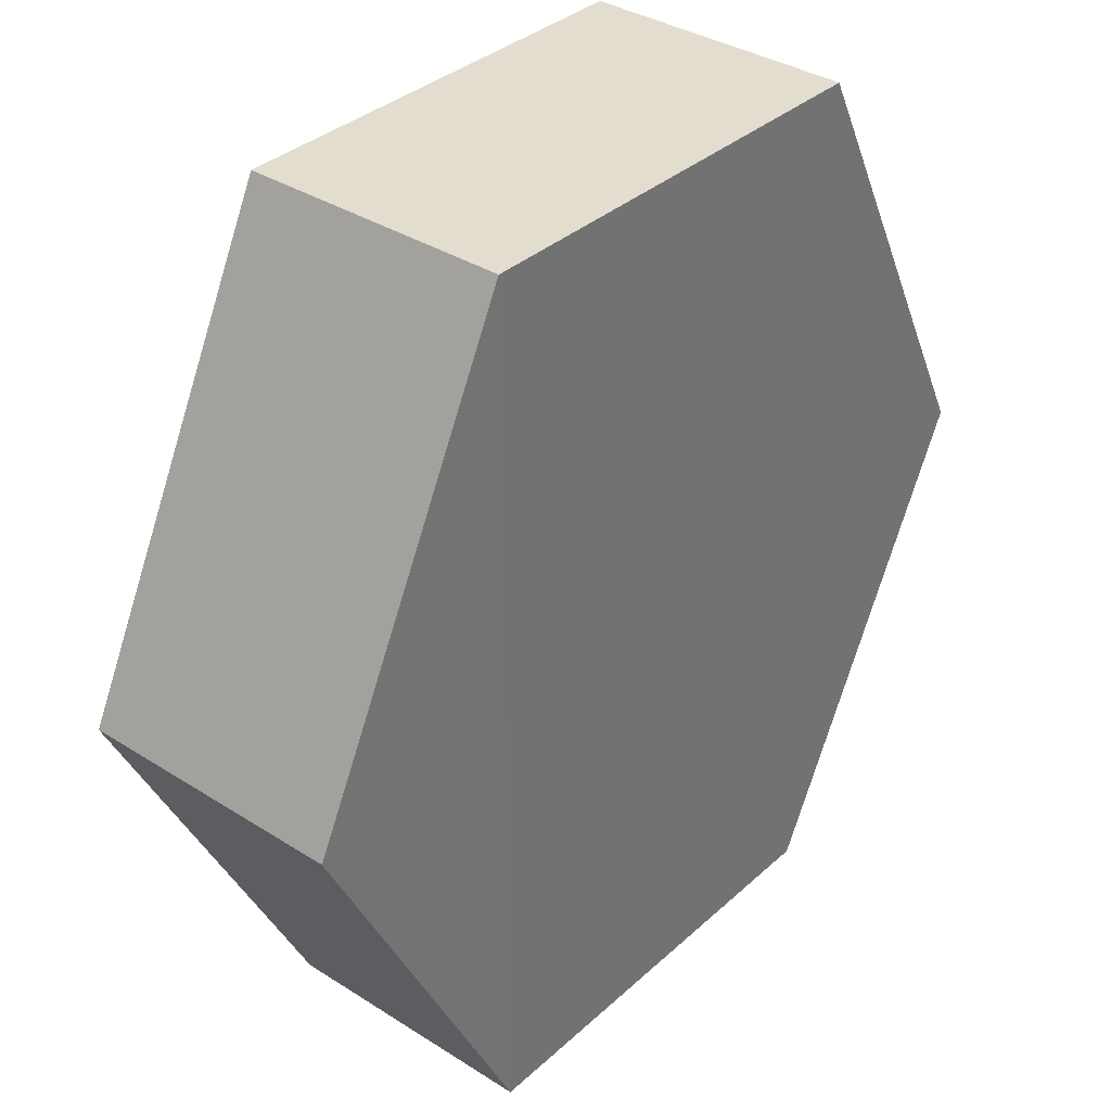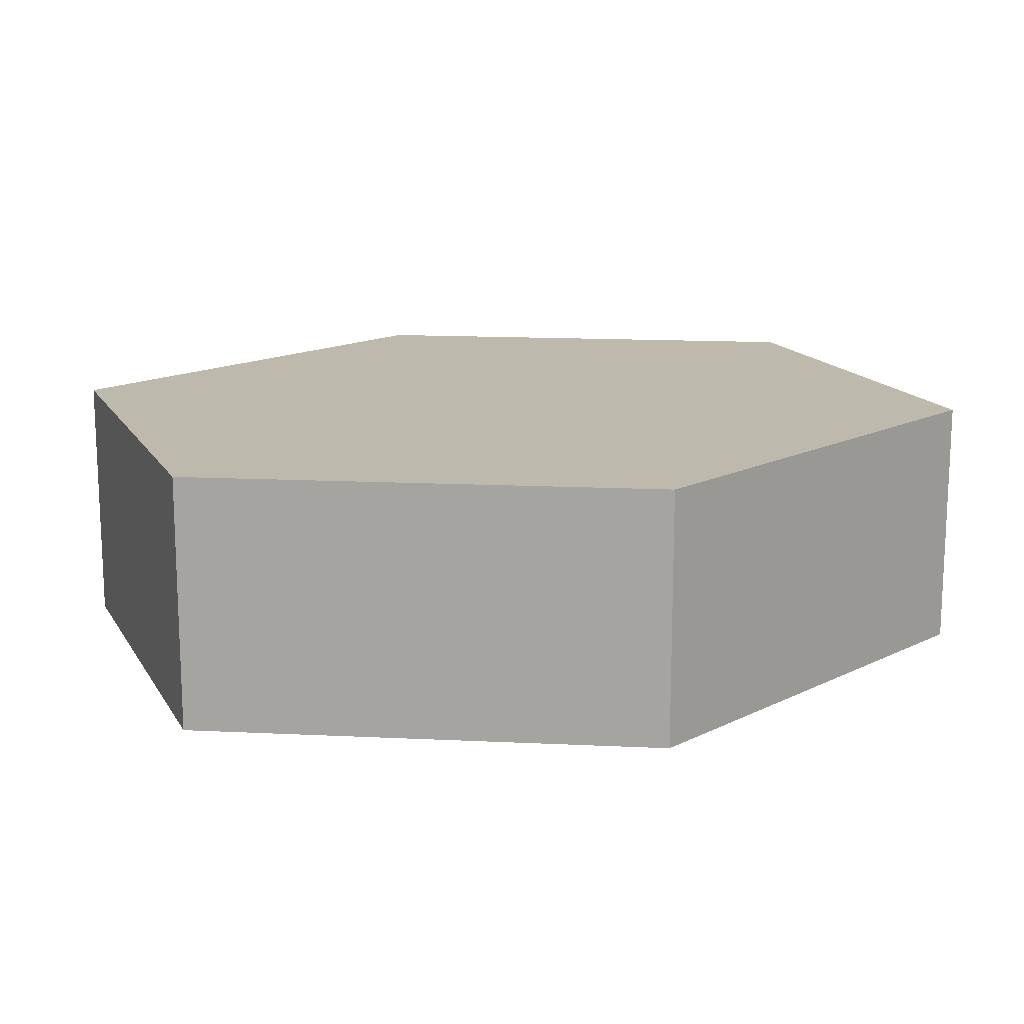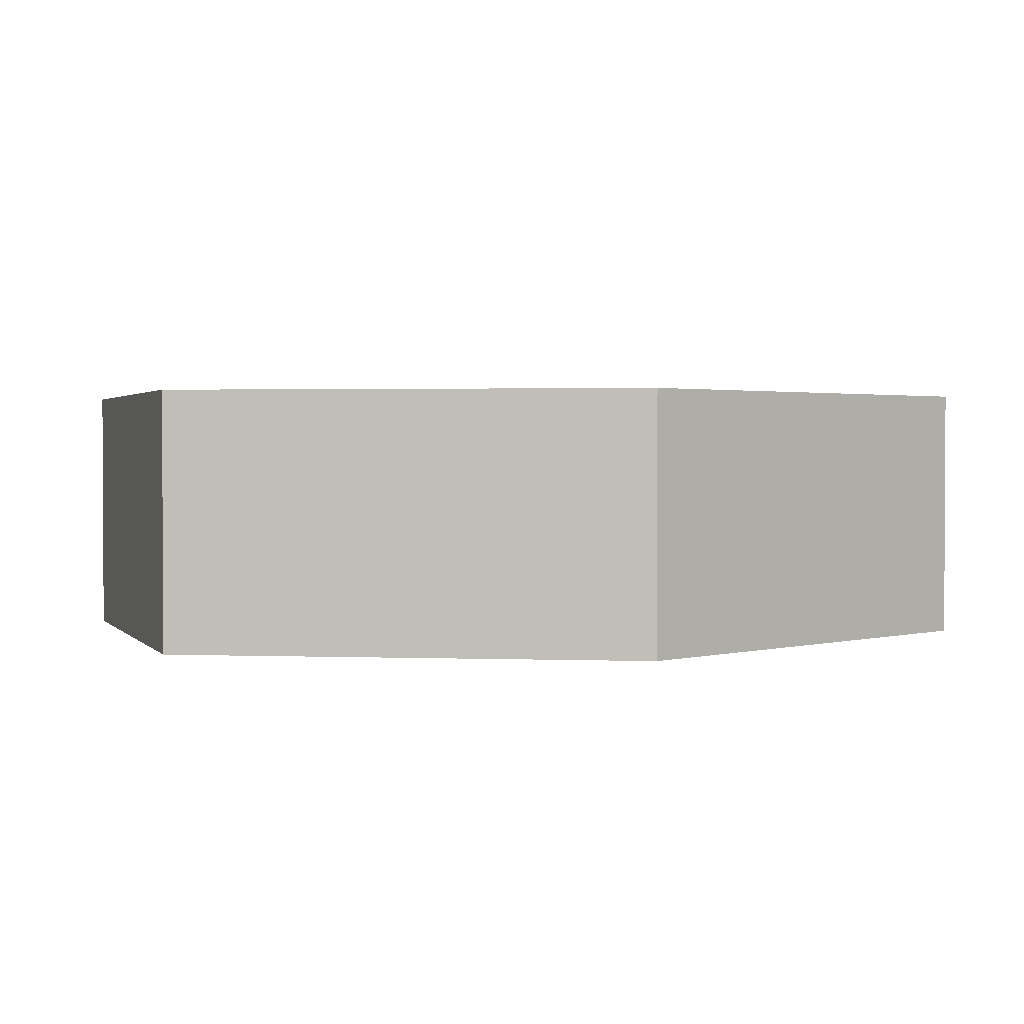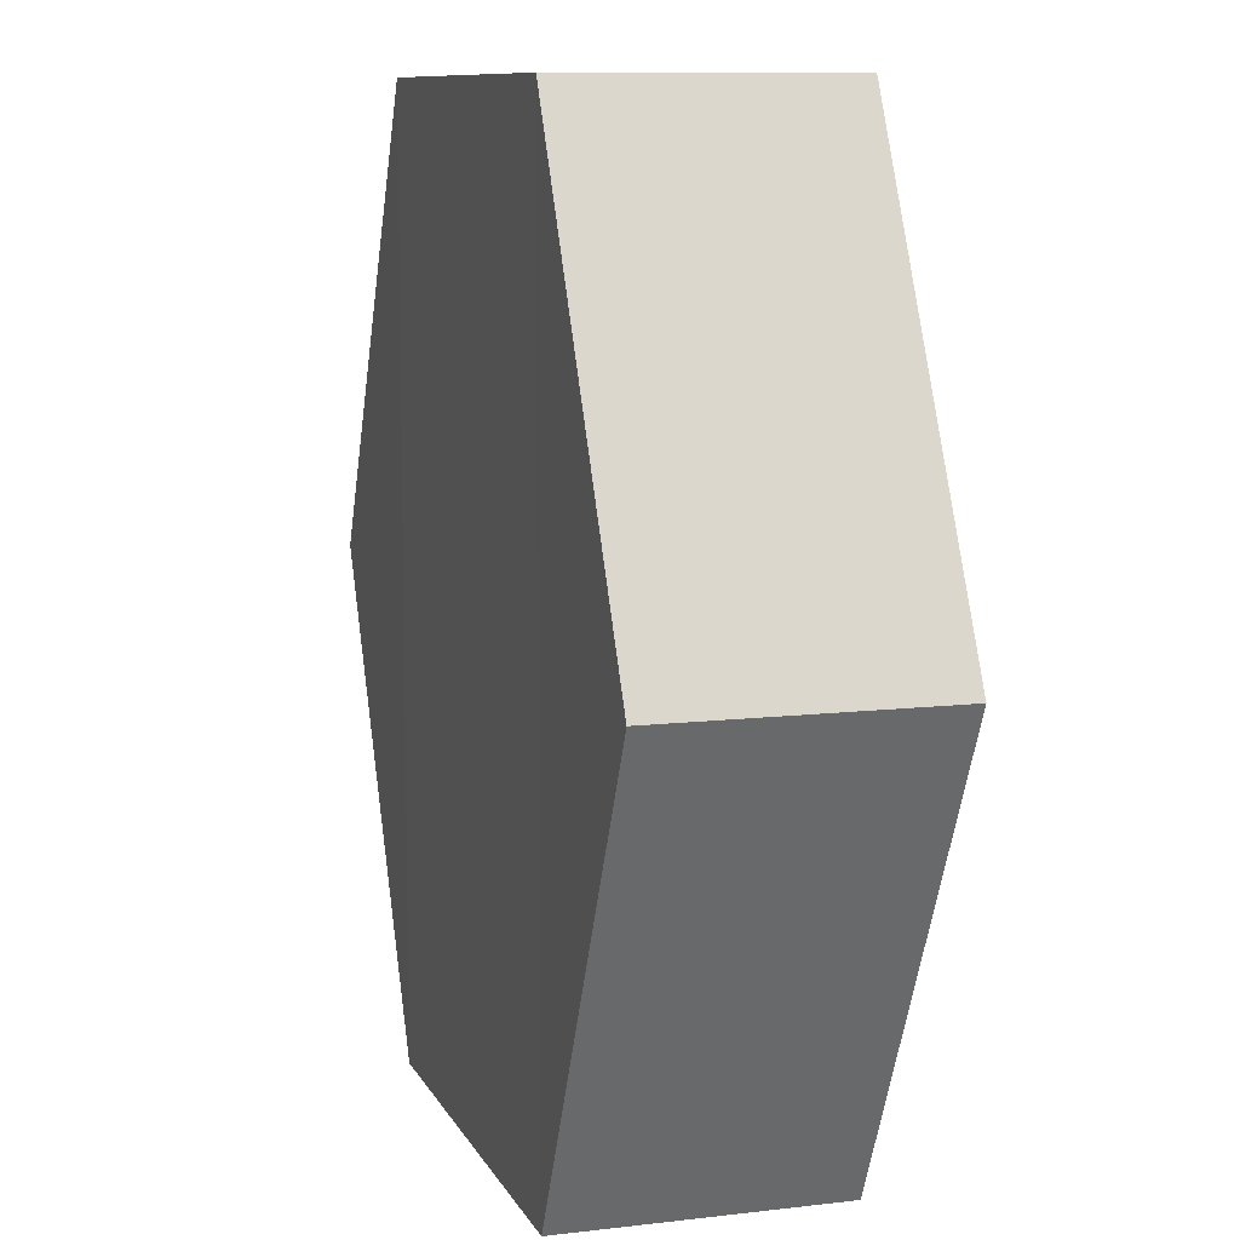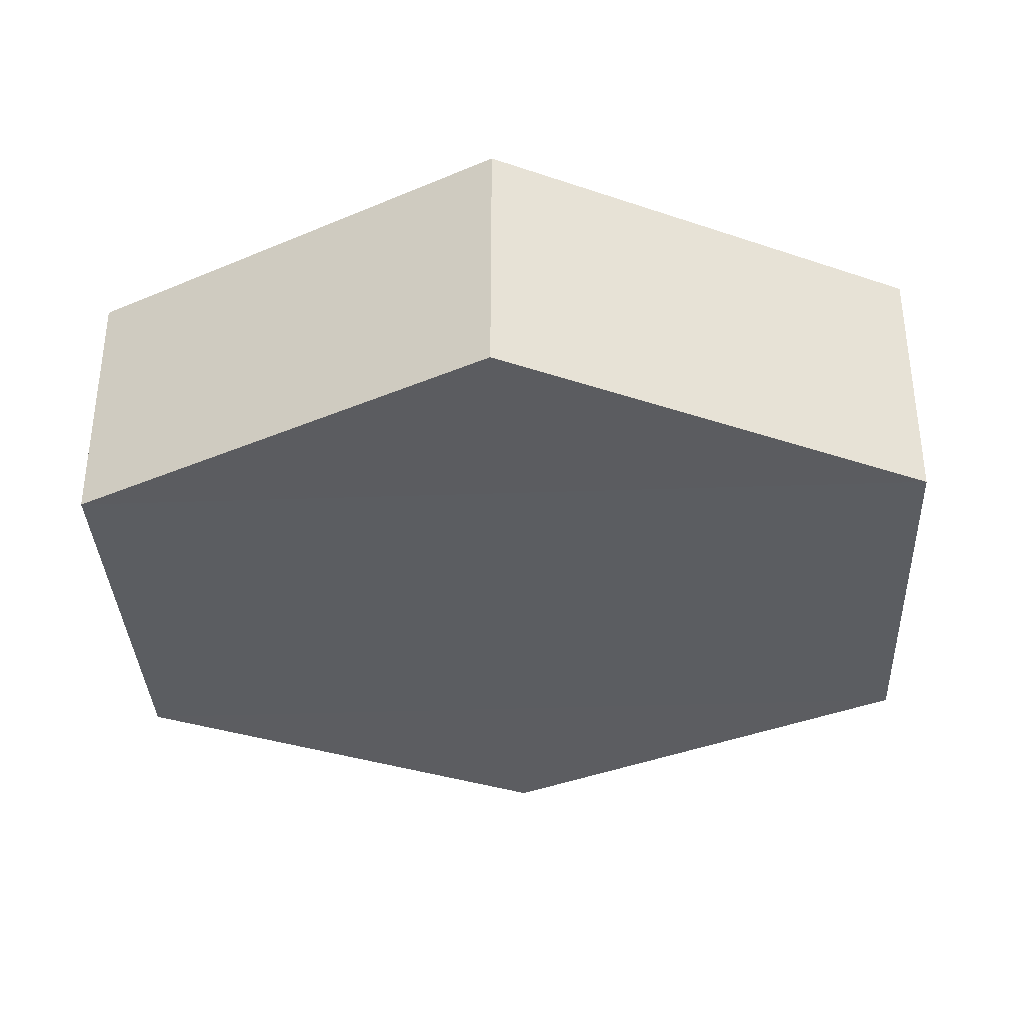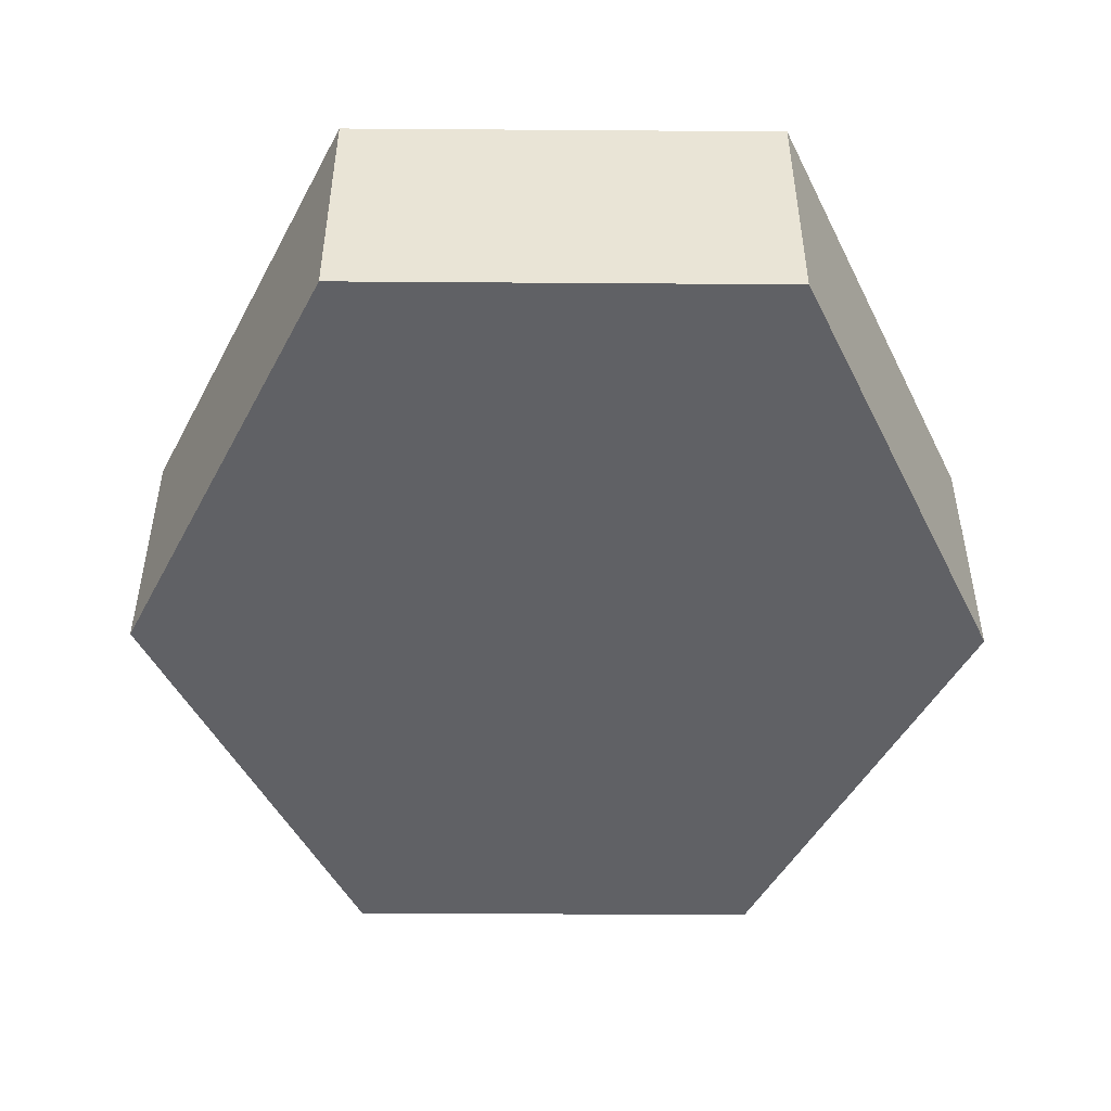
<metadata>
{"format":"obj","ext":"obj","renderer":"f3d","projection":"perspective","resolution":1024,"background":"white","views":[{"elev":35.7,"azim":-49.5,"up":"+Y"},{"elev":15.1,"azim":69.5,"up":"+Z"},{"elev":1.7,"azim":-108.4,"up":"+Z"},{"elev":9.8,"azim":-107.3,"up":"+Y"},{"elev":-35.7,"azim":-87.5,"up":"+Z"},{"elev":-48.4,"azim":-0.7,"up":"+Z"}]}
</metadata>
<code>
o 7449
v 2229 1892 15.72
v 2229 1892 15.73
v 2229 1892 15.72
v 2229 1891 15.73
v 2229 1891 15.72
v 2229 1891 15.72
v 2229 1891 15.72
v 2229 1892 15.72
v 2229 1892 15.72
v 2229 1892 15.73
v 2229 1892 15.73
v 2229 1892 15.72
v 2229 1892 15.73
v 2229 1891 15.73
v 2229 1892 15.73
v 2229 1892 15.72
v 2229 1892 15.73
v 2229 1891 15.73
v 2229 1891 15.72
v 2229 1891 15.73
v 2229 1891 15.72
v 2229 1892 15.73
v 2229 1892 15.73
v 2229 1892 15.73
v 2229 1892 15.72
v 2229 1892 15.73
v 2229 1892 15.73
v 2229 1891 15.73
v 2229 1892 15.72
v 2229 1892 15.72
v 2229 1892 15.72
v 2229 1892 15.72
f 1 2 3
f 3 4 5
f 4 6 7
f 8 6 9
f 10 4 11
f 10 12 13
f 11 14 15
f 16 17 8
f 17 18 14
f 19 14 18
f 13 19 20
f 21 22 16
f 20 23 24
f 25 23 26
f 21 25 5
f 27 25 11
f 28 29 27
f 5 30 31
f 19 32 30
f 17 30 32

</code>
